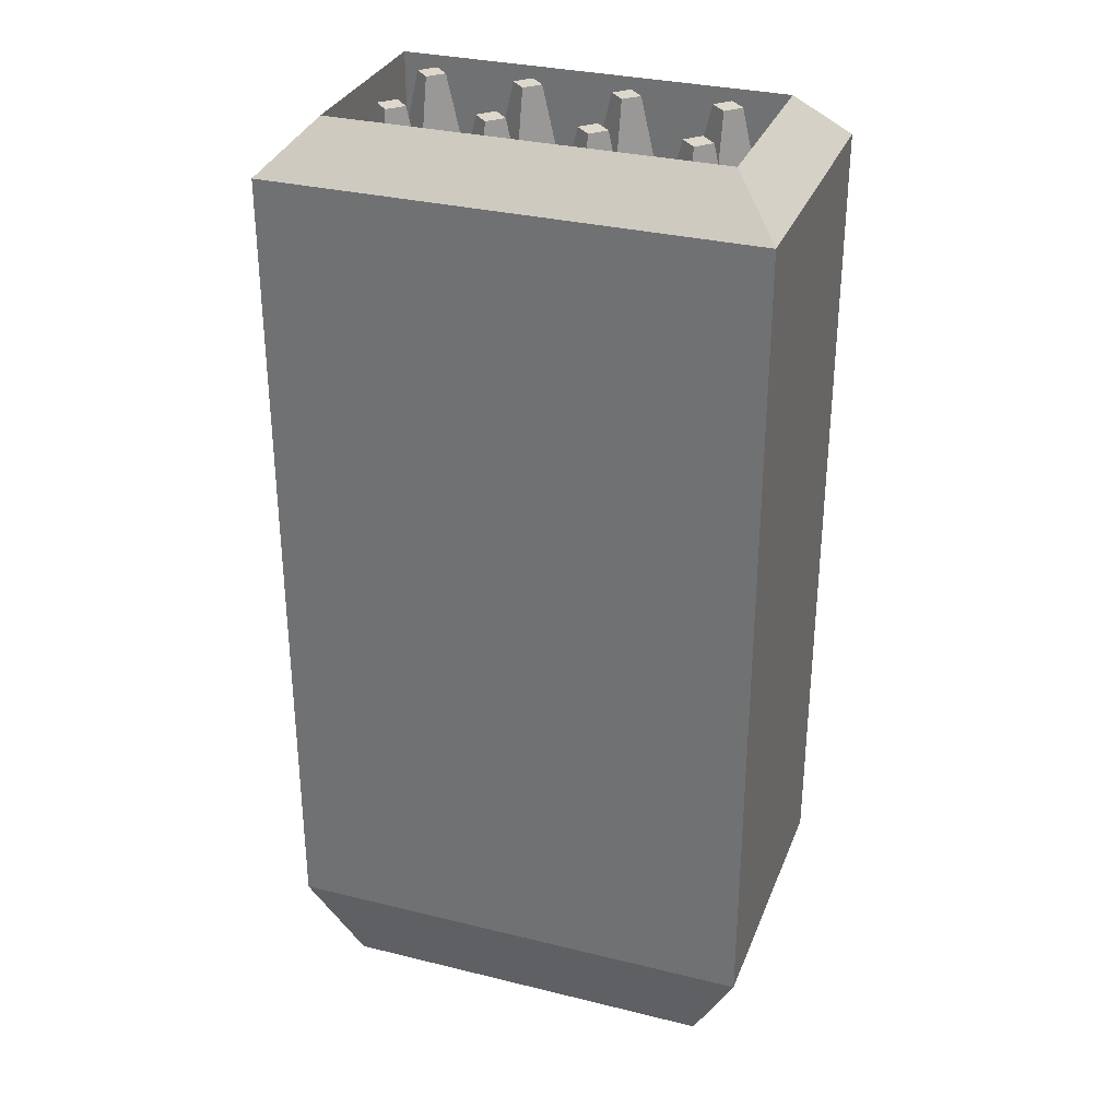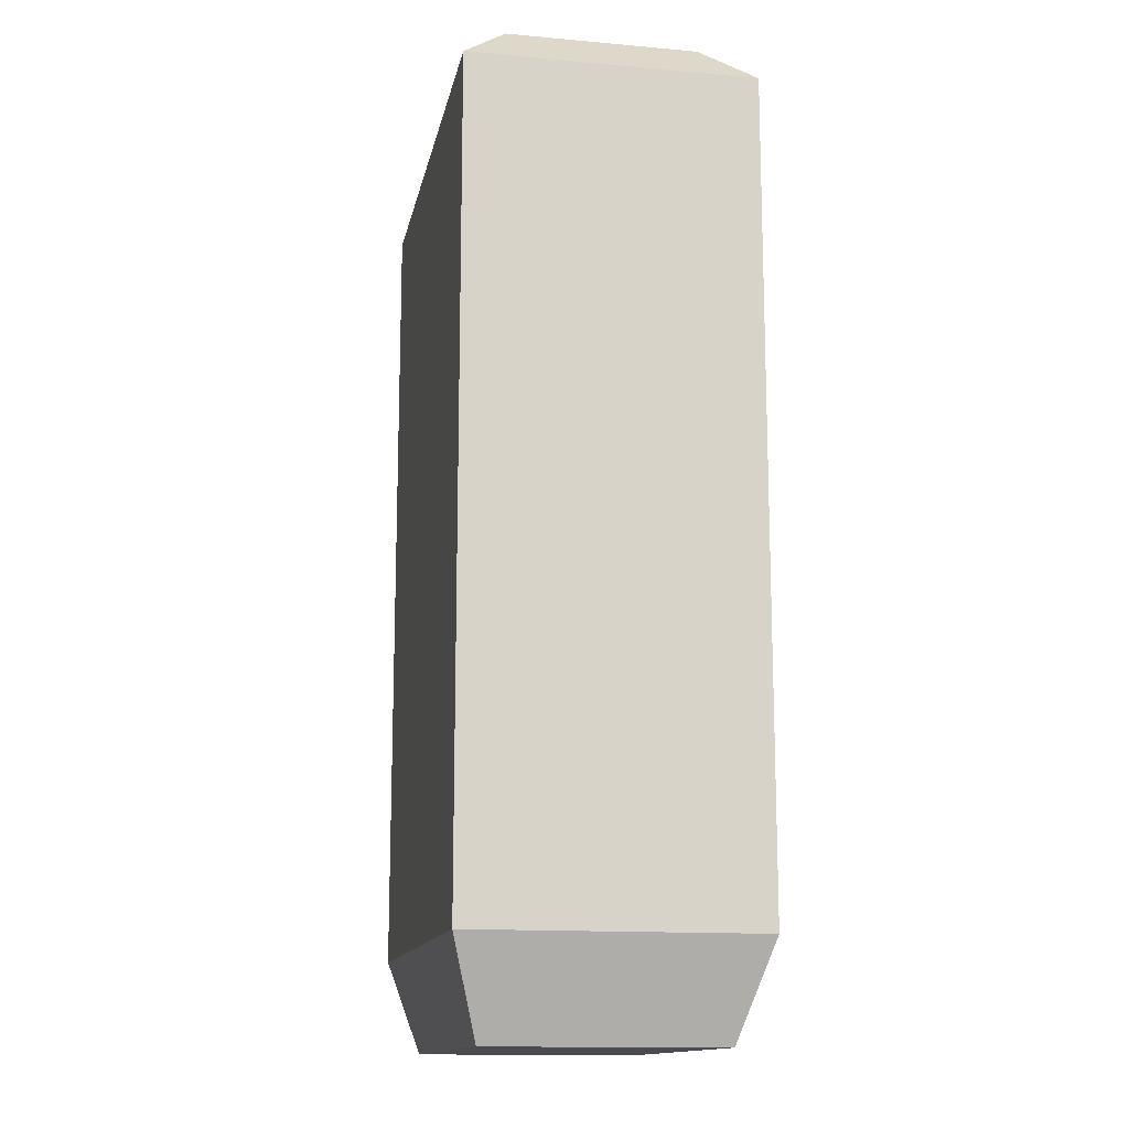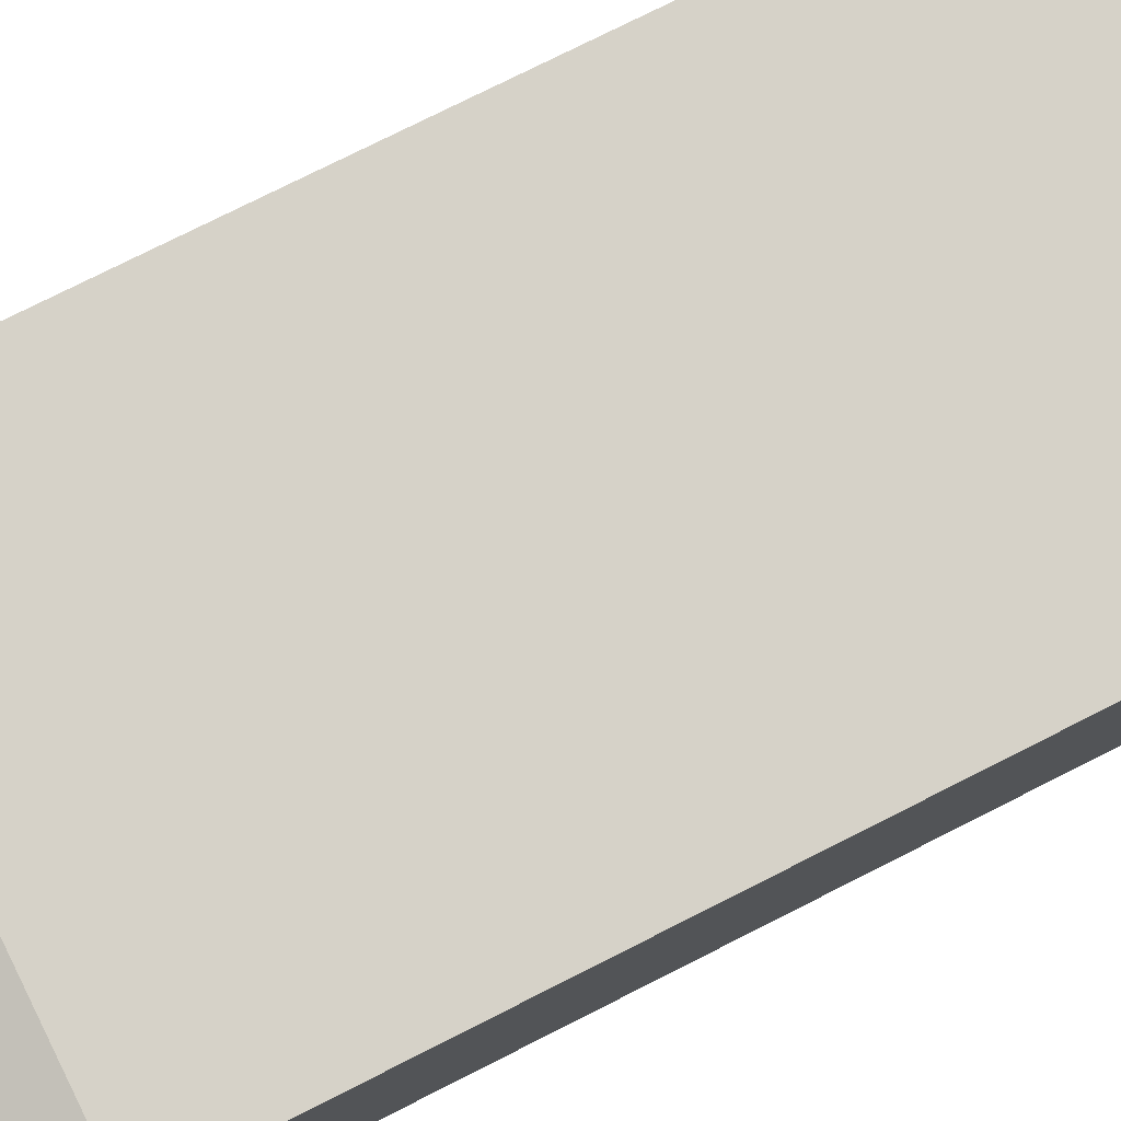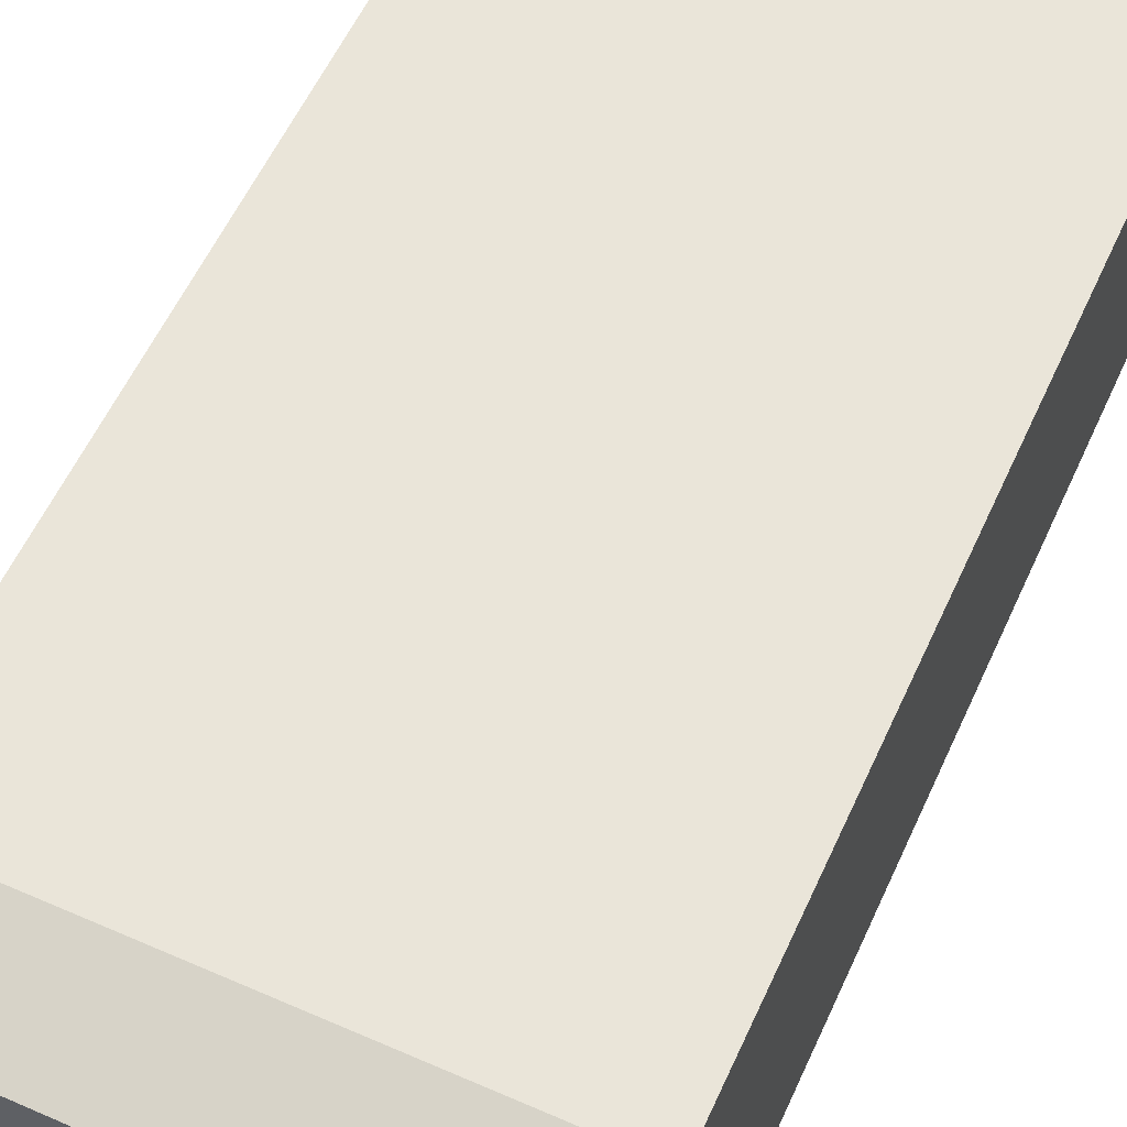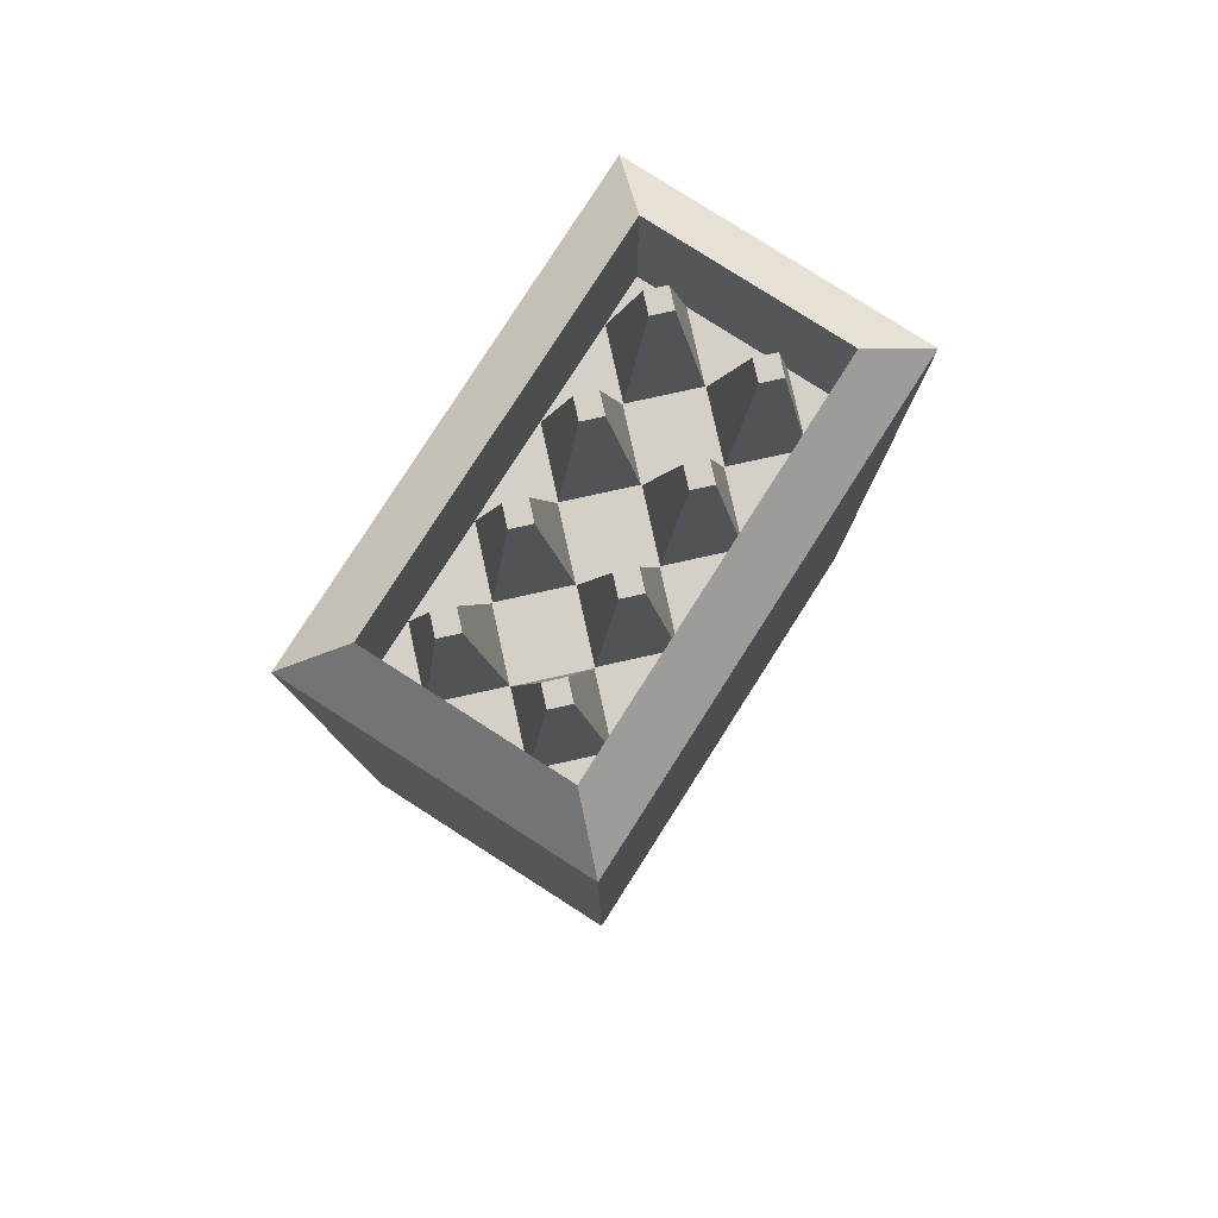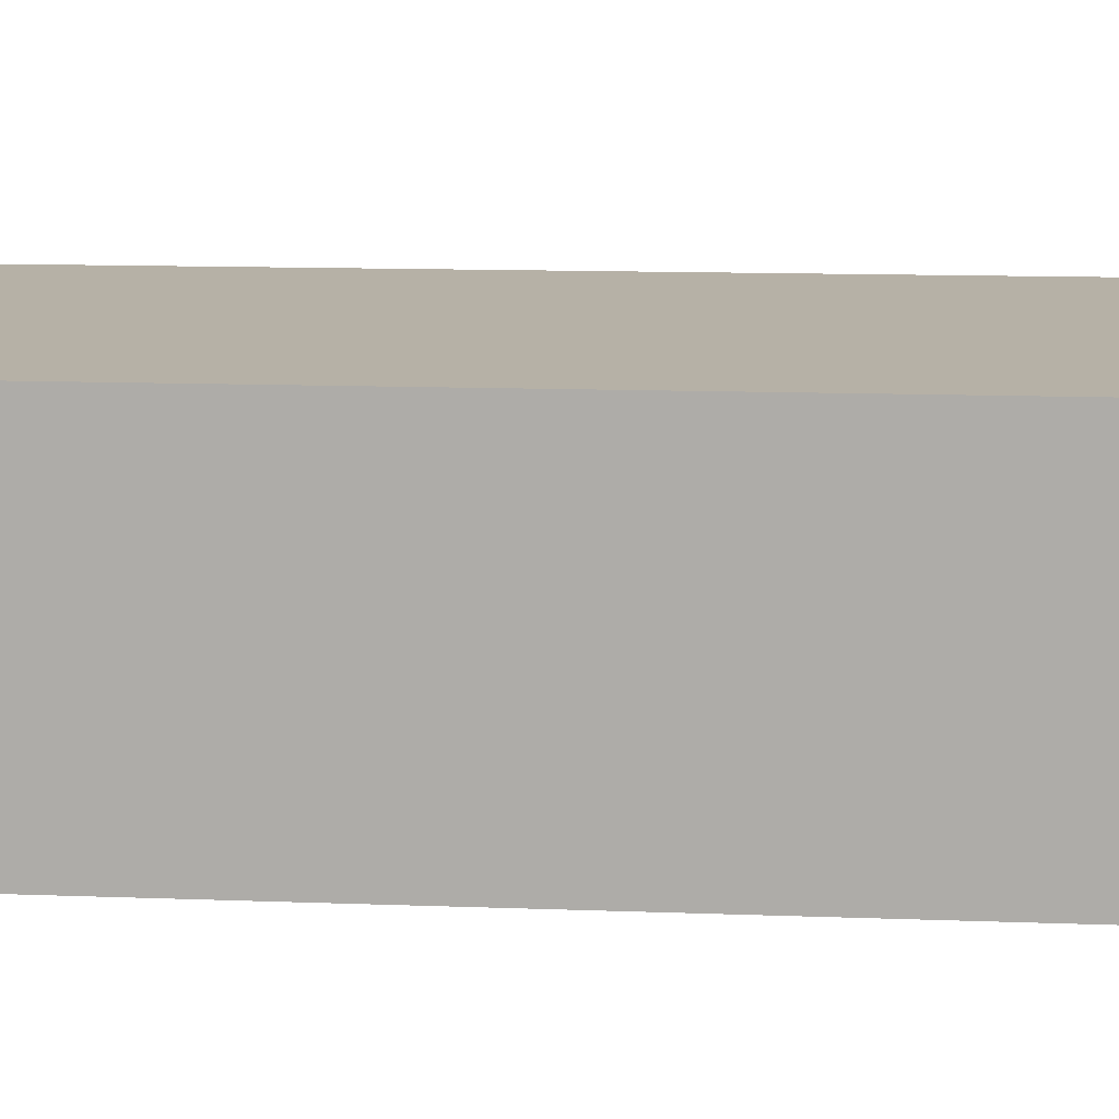
<metadata>
{"format":"obj","ext":"obj","renderer":"f3d","projection":"perspective","resolution":1024,"background":"white","views":[{"elev":31.4,"azim":-160.7,"up":"+Z"},{"elev":-14.0,"azim":78.9,"up":"+Z"},{"elev":77.6,"azim":-116.7,"up":"+Y"},{"elev":57.8,"azim":-155.6,"up":"+Y"},{"elev":79.9,"azim":122.6,"up":"+Z"},{"elev":12.1,"azim":95.2,"up":"+Y"}]}
</metadata>
<code>
o pod04_Cube.003
v -0.5 0 0.9
v -0.5 0.6 0.9
v -0.5 0 -0.8
v -0.5 0.6 -0.8
v 0.5 0 0.9
v 0.5 0.6 0.9
v 0.5 0 -0.8
v 0.5 0.6 -0.8
v -0.4 0.06 -1
v -0.4 0.54 -1
v 0.4 0.06 -1
v 0.4 0.54 -1
v -0.4 0.1 1
v -0.4 0.5 1
v 0.4 0.1 1
v 0.4 0.5 1
v -0.4 0.1 0.7
v -0.4 0.5 0.7
v 0.4 0.5 0.7
v 0.4 0.1 0.7
v -0.399 0.2 0.7
v -0.001005 0.4 0.7
v 0.399 0.2 0.7
v 0.1 0.299 0.7
v -0.3 0.299 0.7
v 0.001005 0.2 0.7
v -0.1 0.4297 1
v 0.399 0.4 0.7
v -0.0703 0.4 1
v 0.1 0.499 0.7
v -0.3 0.101 0.7
v -0.201 0.2 0.7
v -0.001005 0.2 0.7
v 0.3 0.101 0.7
v -0.1 0.101 0.7
v -0.3 0.499 0.7
v -0.399 0.4 0.7
v -0.201 0.4 0.7
v -0.3 0.301 0.7
v -0.1 0.301 0.7
v -0.1 0.499 0.7
v -0.199 0.4 0.7
v 0.001005 0.4 0.7
v 0.199 0.4 0.7
v 0.1 0.301 0.7
v 0.3 0.301 0.7
v 0.3 0.499 0.7
v 0.201 0.4 0.7
v 0.201 0.2 0.7
v 0.3 0.299 0.7
v 0.1 0.101 0.7
v 0.199 0.2 0.7
v -0.199 0.2 0.7
v -0.1 0.299 0.7
v 0.0703 0.2 1
v 0.1 0.1703 1
v 0.1 0.2297 1
v -0.1 0.3703 1
v -0.3297 0.2 1
v -0.3 0.2297 1
v 0.3297 0.2 1
v 0.3 0.2297 1
v 0.3297 0.4 1
v 0.3 0.4297 1
v -0.2703 0.2 1
v -0.0703 0.2 1
v -0.1 0.2297 1
v 0.3 0.3703 1
v 0.1 0.3703 1
v 0.0703 0.4 1
v -0.3 0.1703 1
v 0.1297 0.4 1
v 0.1 0.4297 1
v -0.1 0.1703 1
v 0.2703 0.2 1
v 0.3 0.1703 1
v 0.1297 0.2 1
v -0.1297 0.2 1
v -0.3297 0.4 1
v -0.3 0.4297 1
v -0.2703 0.4 1
v -0.3 0.3703 1
v -0.1297 0.4 1
v 0.2703 0.4 1
f 1 2 4 3
f 8 7 11 12
f 7 8 6 5
f 1 5 15 13
f 3 7 5 1
f 8 4 2 6
f 9 10 12 11
f 7 3 9 11
f 4 8 12 10
f 3 4 10 9
f 15 16 19 20
f 6 2 14 16
f 5 6 16 15
f 2 1 13 14
f 20 19 18 17
f 13 15 20 17
f 14 13 17 18
f 16 14 18 19
f 58 29 27 83
f 71 65 60 59
f 74 66 67 78
f 68 63 64 84
f 69 72 73 70
f 76 61 62 75
f 56 77 57 55
f 82 81 80 79
f 21 31 71 59
f 22 41 27 29
f 41 42 83 27
f 26 51 56 55
f 30 43 70 73
f 31 32 65 71
f 24 26 55 57
f 45 44 72 69
f 44 30 73 72
f 40 22 29 58
f 48 46 68 84
f 35 33 66 74
f 25 21 59 60
f 47 48 84 64
f 49 34 76 75
f 23 50 62 61
f 50 49 75 62
f 52 24 57 77
f 51 52 77 56
f 34 23 61 76
f 28 47 64 63
f 54 53 78 67
f 53 35 74 78
f 32 25 60 65
f 36 37 79 80
f 33 54 67 66
f 38 36 80 81
f 37 39 82 79
f 46 28 63 68
f 39 38 81 82
f 43 45 69 70
f 42 40 58 83

</code>
